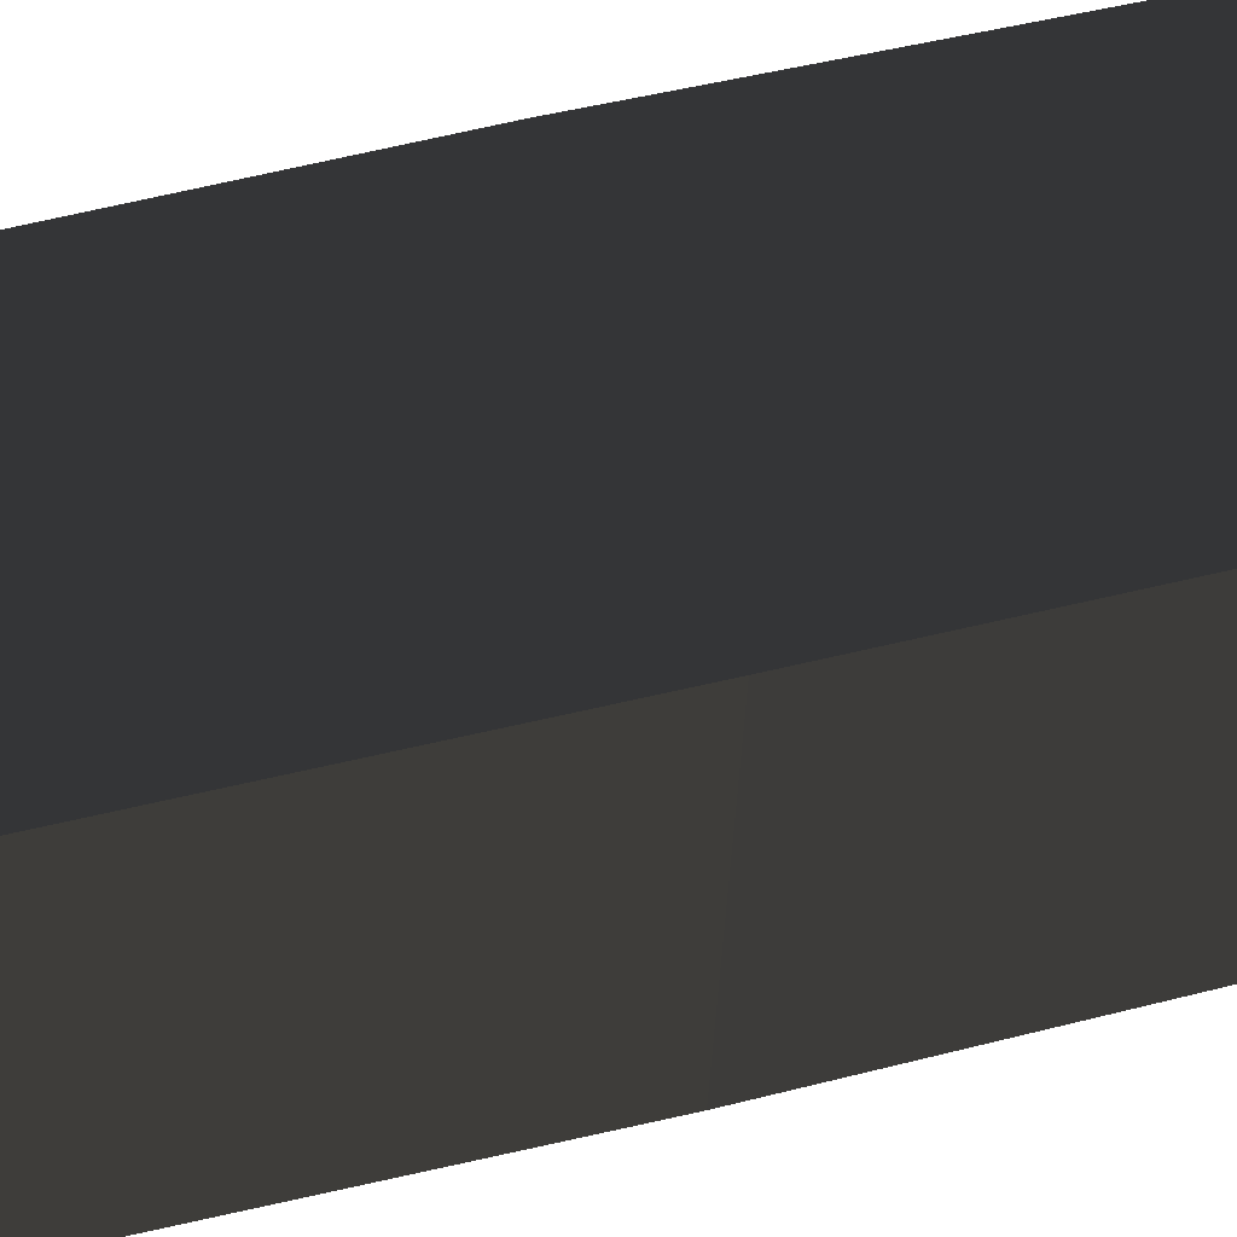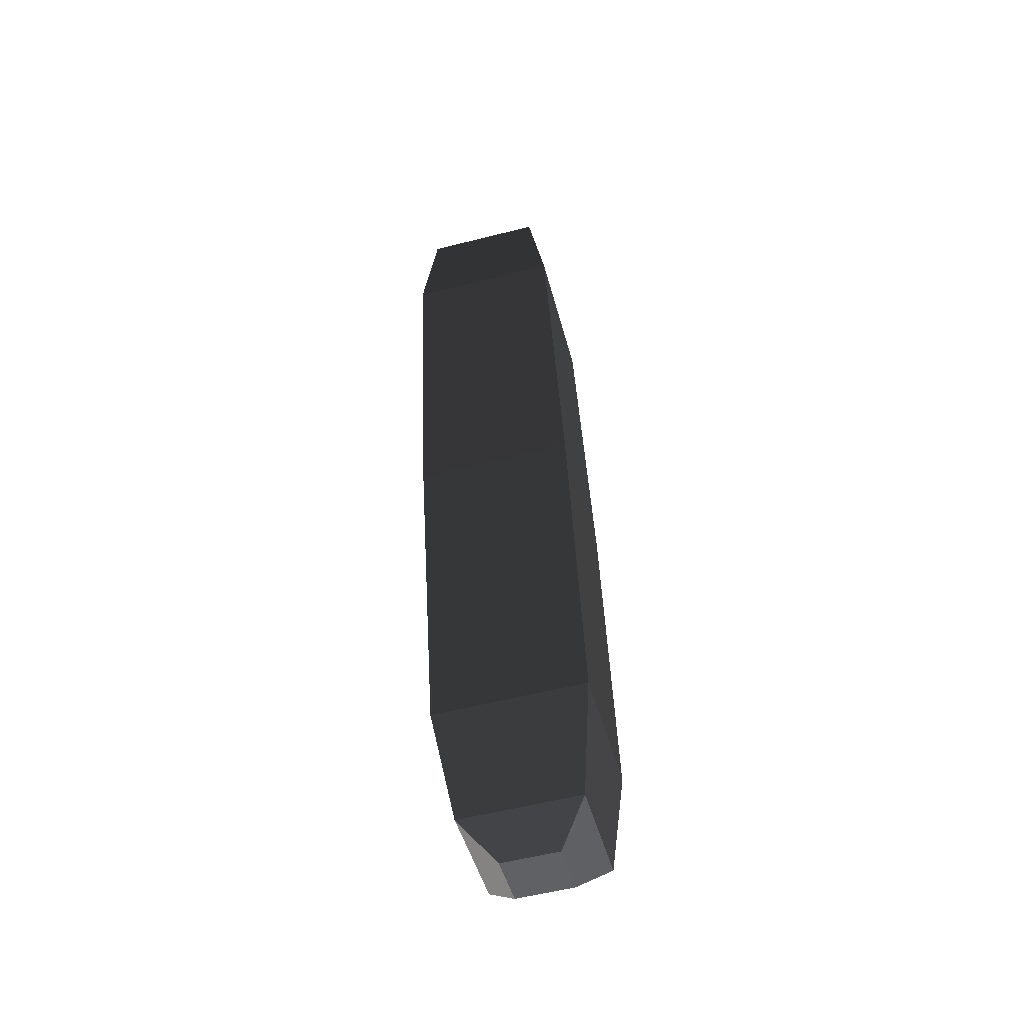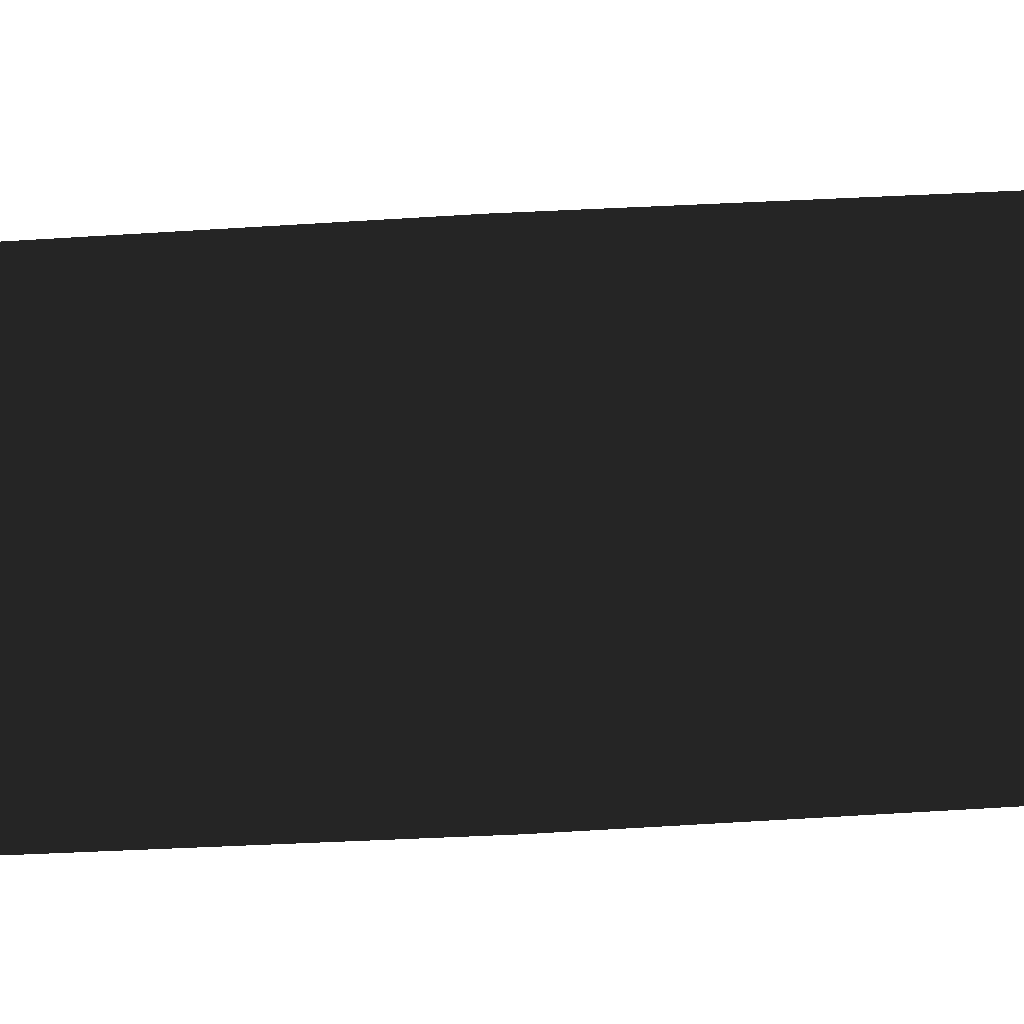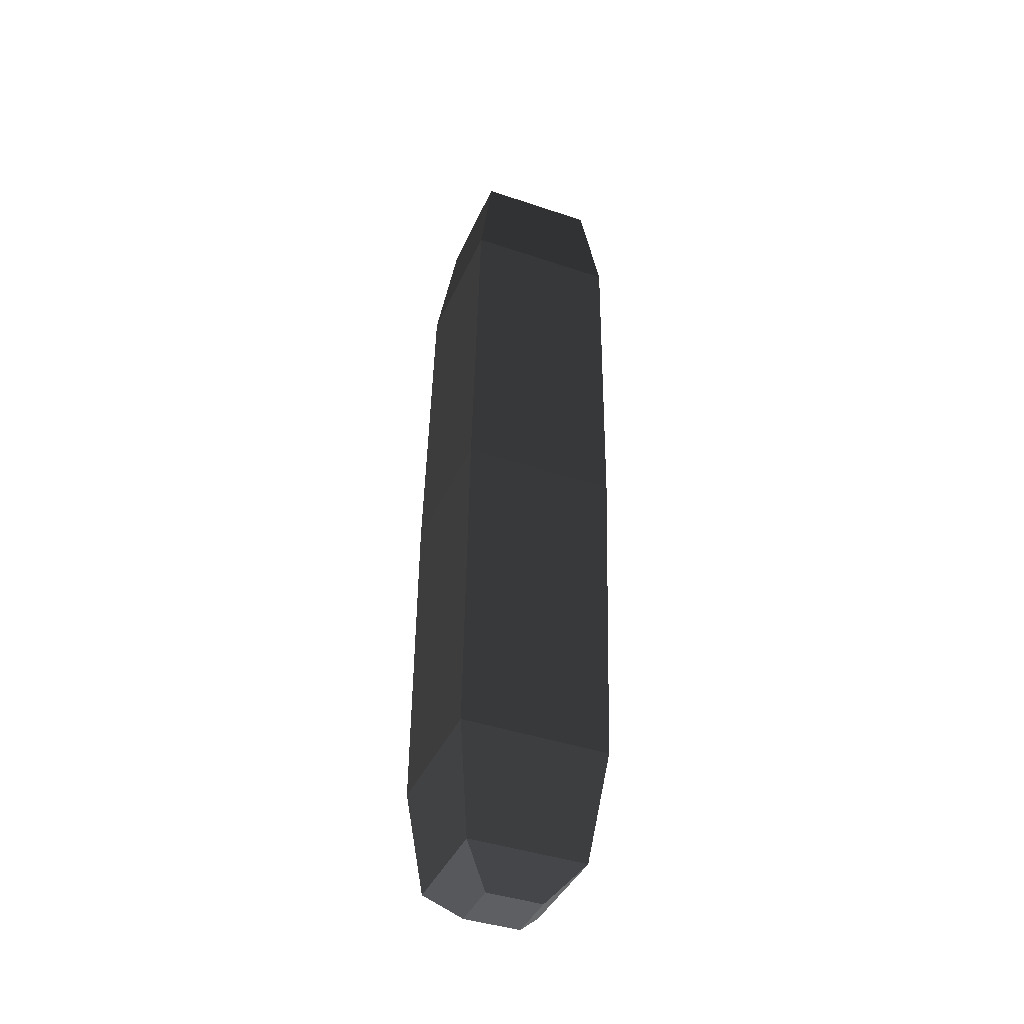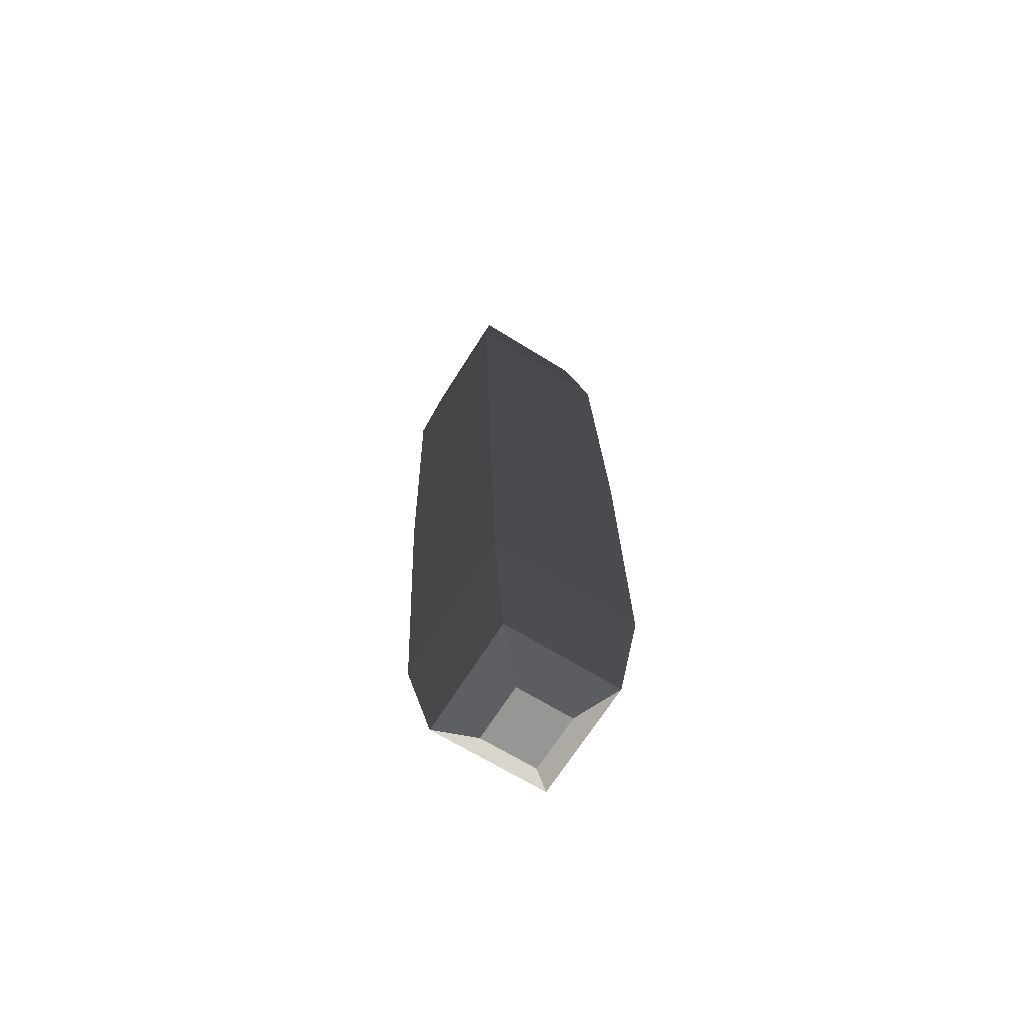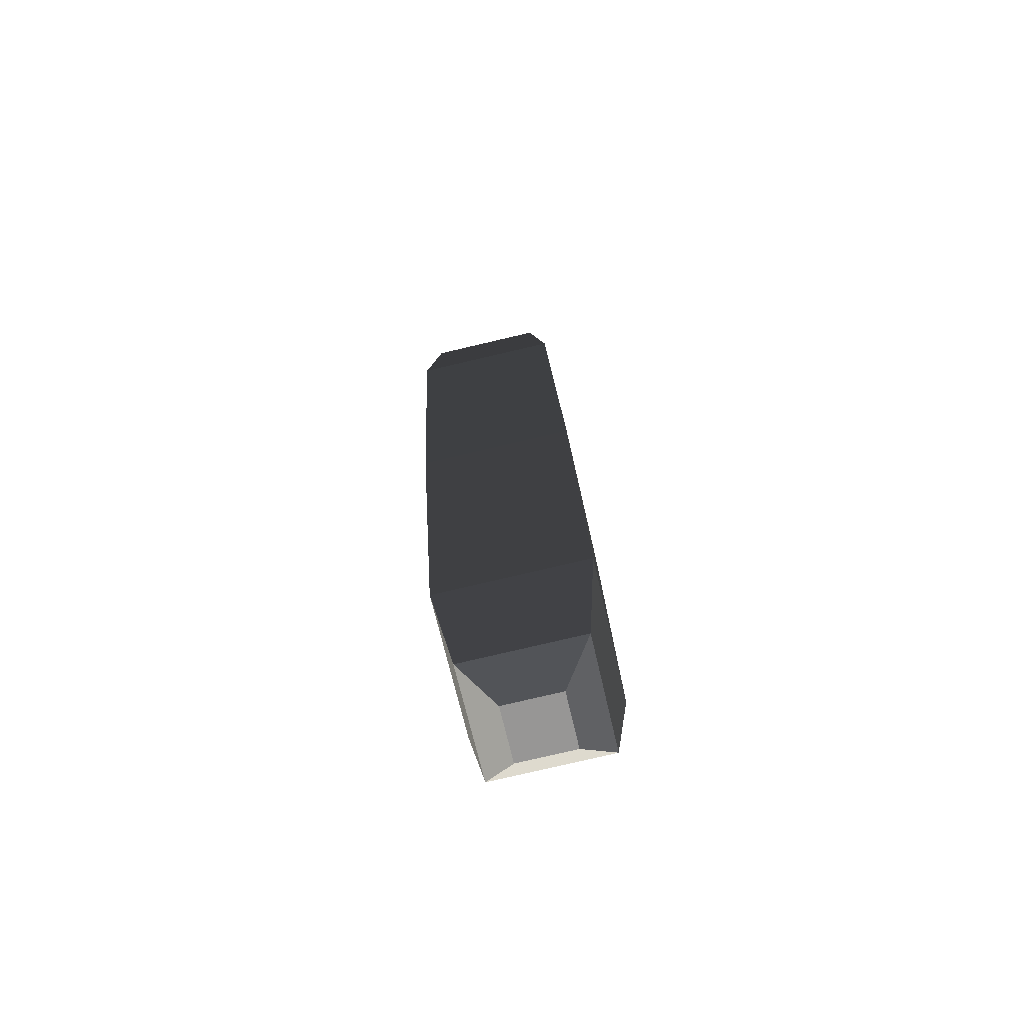
<metadata>
{"format":"obj","ext":"obj","renderer":"f3d","projection":"perspective","resolution":1024,"background":"white","views":[{"elev":53.0,"azim":-107.2,"up":"+Y"},{"elev":-46.2,"azim":104.3,"up":"+Z"},{"elev":2.2,"azim":91.2,"up":"+Y"},{"elev":-42.3,"azim":-22.1,"up":"+Z"},{"elev":-65.1,"azim":147.6,"up":"+Z"},{"elev":-66.9,"azim":102.7,"up":"+Z"}]}
</metadata>
<code>
o ../rami/model/right_hand_endeffector_joint
v -3.052e-05 -6.541e-06 -0.0004923
v -3.905e-05 -1.791e-05 -0.0004335
v 4.032e-05 -1.804e-05 -0.0004334
v 3.2e-05 -6.641e-06 -0.0004922
v -3.117e-05 3.25e-05 -2.303e-05
v -3.949e-05 4.39e-05 -8.178e-05
v 3.988e-05 4.377e-05 -8.166e-05
v 3.135e-05 3.24e-05 -2.294e-05
v -1.49e-05 1.533e-05 -6.958e-06
v 1.497e-05 1.528e-05 -6.913e-06
v 1.493e-05 -1.456e-05 -8.411e-06
v -1.495e-05 -1.451e-05 -8.456e-06
v -3.042e-05 5.59e-05 -0.0004891
v -3.893e-05 6.136e-05 -0.0004296
v 1.578e-05 4.037e-05 -0.0005067
v -1.41e-05 4.042e-05 -0.0005068
v -1.415e-05 1.058e-05 -0.0005083
v 1.573e-05 1.053e-05 -0.0005082
v 3.976e-05 -3.55e-05 -8.564e-05
v 3.125e-05 -3.004e-05 -2.607e-05
v -3.961e-05 -3.537e-05 -8.576e-05
v -3.127e-05 -2.994e-05 -2.617e-05
v 3.209e-05 5.58e-05 -0.000489
v 4.044e-05 6.123e-05 -0.0004294
v 4.127e-05 -2.801e-05 -0.0002596
v -4.057e-05 -2.788e-05 -0.0002597
v 4.14e-05 5.374e-05 -0.0002555
v -4.045e-05 5.387e-05 -0.0002556
f 1 2 3
f 4 1 3
f 5 6 7
f 7 8 5
f 9 10 11
f 11 12 9
f 13 14 2
f 2 1 13
f 15 16 17
f 17 18 15
f 8 7 19
f 19 20 8
f 21 22 20
f 20 19 21
f 14 13 23
f 23 24 14
f 6 5 22
f 22 21 6
f 24 23 4
f 4 3 24
f 21 19 25
f 25 26 21
f 14 24 27
f 27 28 14
f 6 21 26
f 26 28 6
f 24 3 25
f 25 27 24
f 25 3 2
f 2 26 25
f 27 7 6
f 6 28 27
f 26 2 14
f 14 28 26
f 25 19 7
f 7 27 25
f 5 8 10
f 10 9 5
f 8 20 11
f 11 10 8
f 20 22 12
f 12 11 20
f 22 5 9
f 9 12 22
f 23 13 16
f 16 15 23
f 13 1 17
f 17 16 13
f 1 4 18
f 17 1 18
f 4 23 15
f 15 18 4

</code>
